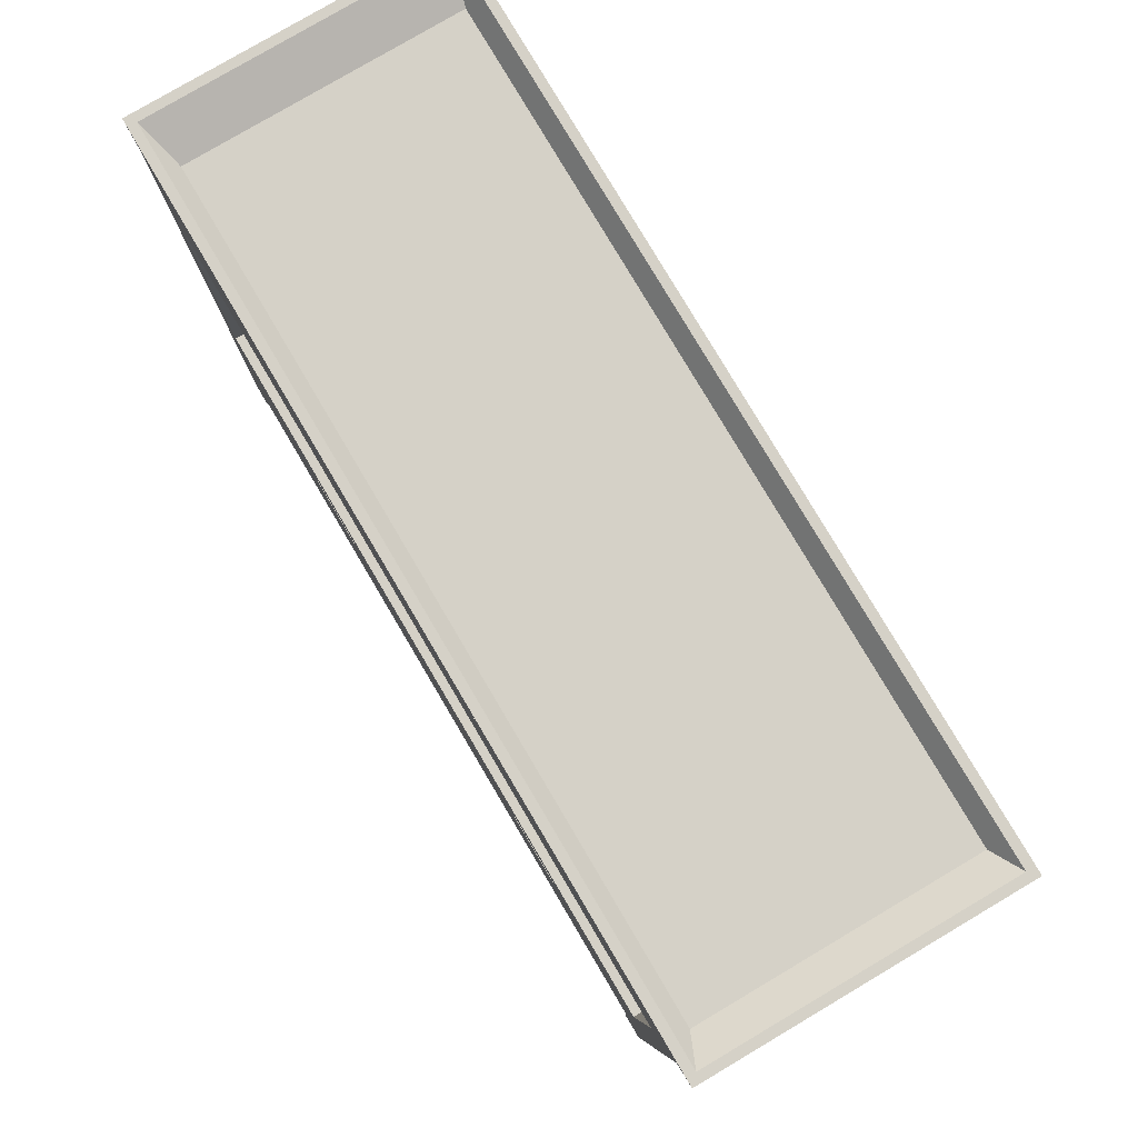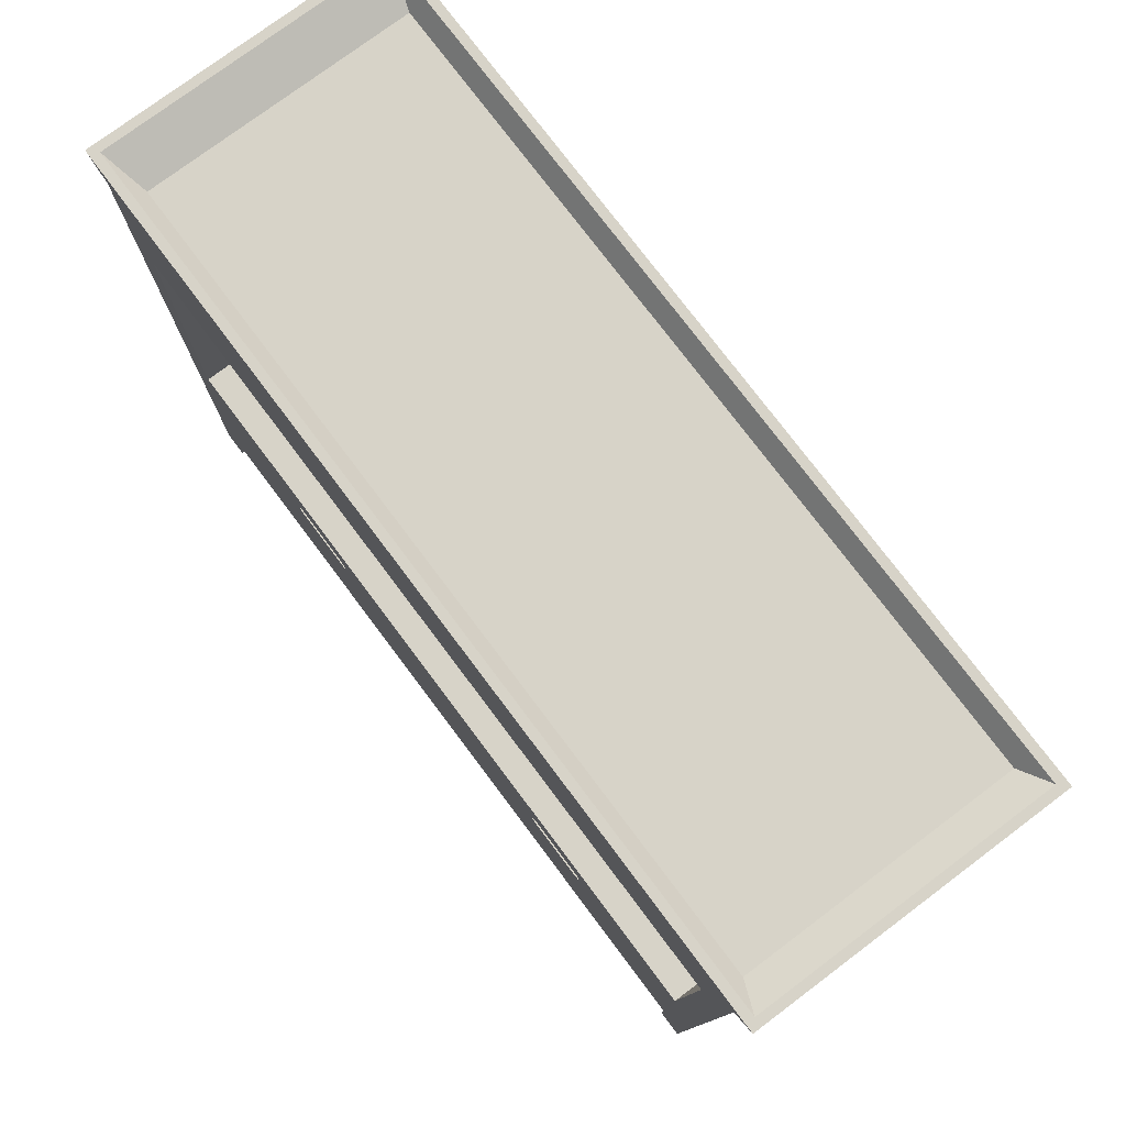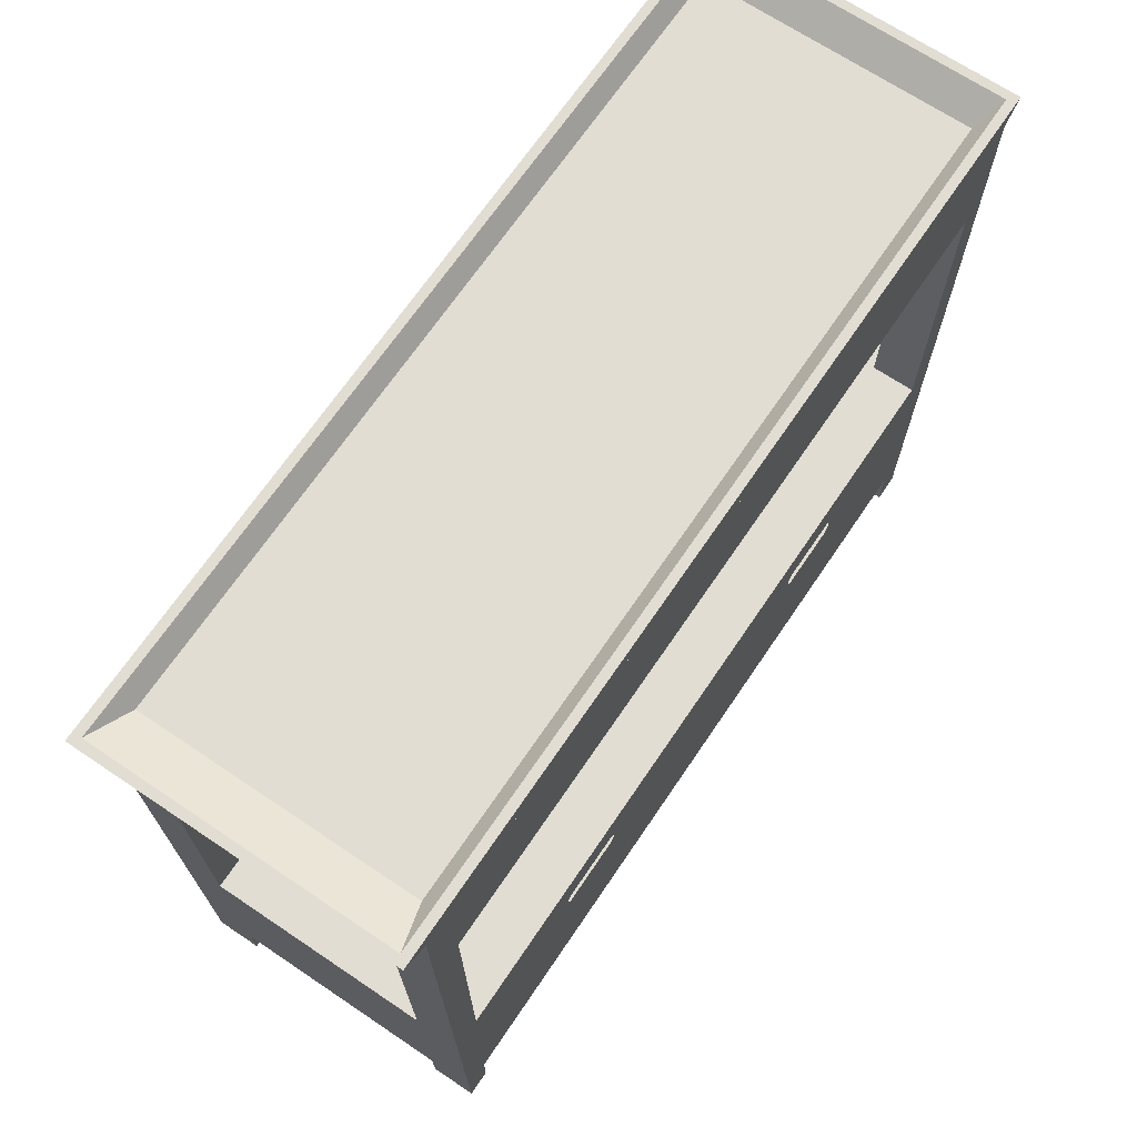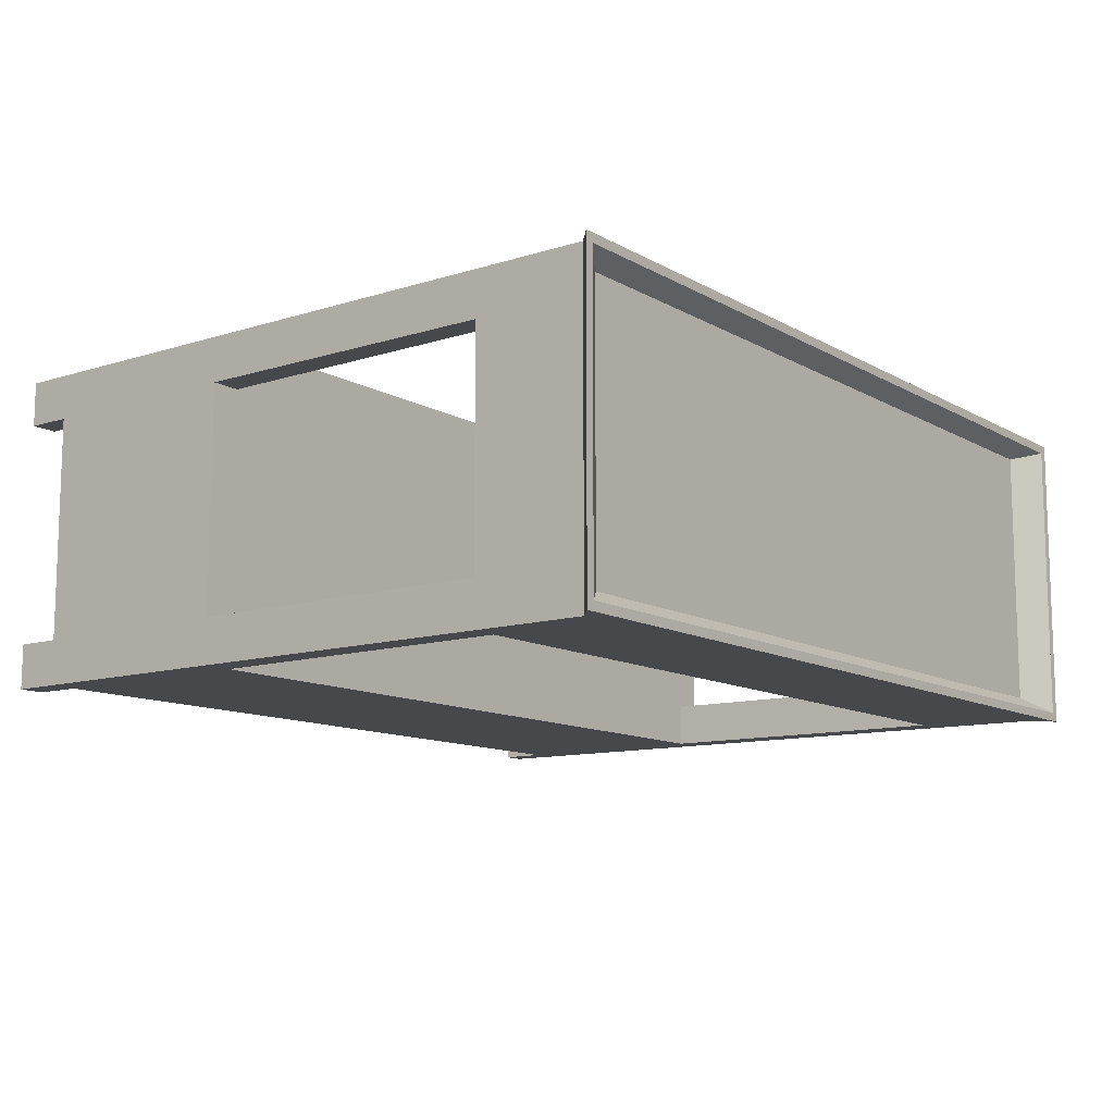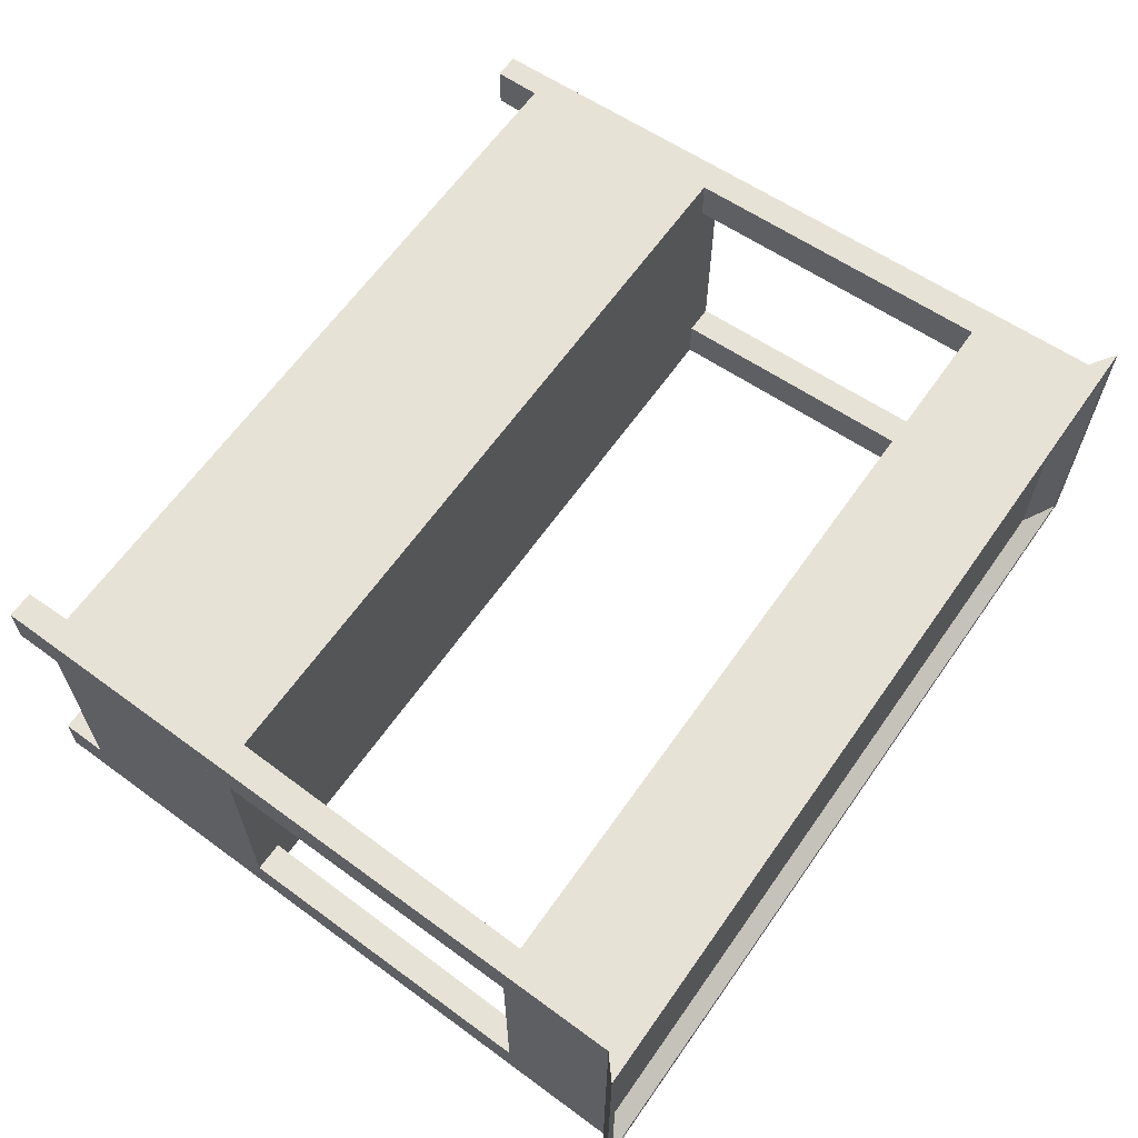
<metadata>
{"format":"obj","ext":"obj","renderer":"f3d","projection":"perspective","resolution":1024,"background":"white","views":[{"elev":79.5,"azim":59.4,"up":"+Y"},{"elev":76.5,"azim":53.1,"up":"+Y"},{"elev":68.2,"azim":-56.0,"up":"+Y"},{"elev":-11.3,"azim":126.3,"up":"+Z"},{"elev":63.1,"azim":125.0,"up":"+Z"}]}
</metadata>
<code>
v 0.1509 -0.09147 0.0876
v -0.1764 -0.09207 0.0876
v 0.1524 -0.09278 0.0876
v -0.1205 -0.0917 0.0876
v 0.154 -0.09379 0.0876
v -0.1192 -0.09081 0.0876
v -0.3061 -0.2214 0.0876
v 0.1497 -0.08992 0.0876
v -0.3068 -0.03896 0.0876
v 0.2074 -0.09379 0.0876
v -0.118 -0.08968 0.0876
v -0.3391 0.3225 0.0876
v -0.1777 -0.09108 0.0876
v 0.3348 -0.2214 0.0876
v 0.1489 -0.08818 0.0876
v -0.3271 -0.2603 0.0876
v -0.3109 0.2303 0.0876
v -0.1789 -0.08989 0.0876
v 0.338 -0.03896 0.0876
v -0.3061 -0.2214 0.04994
v -0.117 -0.08835 0.0876
v -0.3061 -0.2603 0.0876
v -0.3372 0.2303 0.04994
v -0.3068 -0.03896 0.04994
v 0.3734 0.3269 0.0876
v -0.1798 -0.08853 0.0876
v 0.2089 -0.09267 0.0876
v 0.3348 -0.2214 0.04994
v -0.3061 -0.2603 0.04994
v -0.1162 -0.08687 0.0876
v -0.3391 0.3225 -0.1384
v -0.3271 -0.2603 0.04994
v -0.3109 0.2303 0.04994
v 0.3479 0.2303 0.0876
v -0.3391 0.3269 0.0876
v -0.1804 -0.08704 0.0876
v 0.3348 -0.2603 0.0876
v 0.2101 -0.09133 0.0876
v 0.1483 -0.08631 0.0876
v -0.3391 0.3269 -0.1384
v -0.3372 0.2303 -0.1384
v -0.3279 -0.2214 0.04994
v 0.154 -0.07496 0.0876
v 0.3914 0.3423 0.0876
v -0.1808 -0.08545 0.0876
v 0.3575 -0.2603 0.0876
v 0.3479 0.2303 0.04994
v 0.2112 -0.08981 0.0876
v 0.3348 -0.2603 0.04994
v -0.1158 -0.08528 0.0876
v -0.3317 -0.03896 -0.1384
v -0.3317 -0.03896 0.04994
v 0.3479 0.2303 -0.1384
v -0.1764 -0.07558 0.0876
v 0.2082 -0.07496 0.0876
v -0.3619 0.3423 0.0876
v -0.3619 0.3423 -0.1384
v -0.181 -0.08382 0.0876
v 0.338 -0.03896 0.04994
v 0.2119 -0.08815 0.0876
v -0.3279 -0.2214 -0.1384
v 0.1481 -0.08437 0.0876
v -0.3109 0.2303 -0.1384
v -0.1777 -0.07657 0.0876
v -0.1205 -0.07558 0.0876
v 0.2096 -0.0762 0.0876
v -0.3544 0.3423 0.0876
v -0.1808 -0.0822 0.0876
v 0.2124 -0.0864 0.0876
v -0.1157 -0.08364 0.0876
v -0.3391 0.3225 -0.176
v -0.3271 -0.2603 -0.176
v -0.3271 -0.2603 -0.1384
v -0.3068 -0.03896 -0.176
v 0.3348 -0.2214 -0.176
v 0.338 -0.03896 -0.176
v 0.3479 0.2303 -0.176
v 0.3734 0.3269 -0.176
v -0.1789 -0.07776 0.0876
v 0.1524 -0.07597 0.0876
v 0.2107 -0.07764 0.0876
v -0.1804 -0.08062 0.0876
v 0.2127 -0.08458 0.0876
v -0.3061 -0.2214 -0.176
v 0.3348 -0.2603 -0.176
v 0.3575 -0.2603 -0.176
v 0.1483 -0.08244 0.0876
v -0.3391 0.3269 -0.176
v -0.3109 0.3269 -0.176
v -0.3061 -0.2603 -0.176
v 0.3479 0.3269 -0.176
v -0.1798 -0.07912 0.0876
v -0.1192 -0.07647 0.0876
v 0.2116 -0.07924 0.0876
v 0.2126 -0.08275 0.0876
v -0.3068 -0.2214 -0.176
v -0.1158 -0.08199 0.0876
v -0.3109 0.2303 -0.176
v 0.1509 -0.07728 0.0876
v 0.2122 -0.08096 0.0876
v 0.1489 -0.08056 0.0876
v -0.118 -0.07759 0.0876
v -0.1162 -0.0804 0.0876
v 0.1497 -0.07883 0.0876
v -0.117 -0.07892 0.0876
v 0.3348 -0.2214 -0.1384
v 0.338 -0.03896 -0.1384
v -0.3174 0.3269 0.06907
v 0.3585 -0.2214 -0.1384
v -0.3061 -0.2214 -0.1384
v -0.3391 0.3269 -0.1572
v 0.3914 0.3423 -0.176
v 0.3593 0.3269 0.06907
v 0.3575 -0.2603 0.04994
v 0.3348 -0.2603 -0.1384
v 0.3585 -0.2214 0.04994
v 0.3575 -0.2603 -0.1384
v 0.3634 -0.03896 -0.1384
v 0.3914 0.3423 0.08007
v 0.3593 0.3269 -0.1572
v -0.3544 0.3423 0.08007
v -0.3619 0.3423 -0.176
v 0.3707 0.2303 0.04994
v 0.3634 -0.03896 0.04994
v 0.3707 0.2303 -0.1384
v -0.3068 -0.03896 -0.1384
v 0.3838 0.3423 -0.176
v 0.3838 0.3423 0.08007
v -0.3174 0.3269 -0.1572
v -0.3544 0.3423 -0.1685
v -0.3061 -0.2603 -0.1384
v -0.3544 0.3423 -0.176
v 0.3838 0.3423 -0.1685
v 0.338 -0.2214 -0.176
g mesh1_mesh1-geometry
f 1 2 3
f 2 1 4
f 3 2 1
f 4 1 2
f 2 5 3
f 3 5 2
f 4 1 6
f 6 1 4
f 2 7 5
f 5 7 2
f 6 1 8
f 8 1 6
f 9 7 2
f 2 7 9
f 5 7 10
f 10 7 5
f 6 8 11
f 11 8 6
f 12 7 9
f 9 7 12
f 9 2 13
f 13 2 9
f 14 10 7
f 7 10 14
f 11 8 15
f 15 8 11
f 16 7 12
f 12 7 16
f 12 9 17
f 17 9 12
f 9 13 18
f 18 13 9
f 14 19 10
f 10 19 14
f 20 14 7
f 7 14 20
f 11 15 21
f 21 15 11
f 7 16 22
f 22 16 7
f 16 23 12
f 9 17 24
f 17 25 12
f 12 25 17
f 9 18 26
f 26 18 9
f 14 25 19
f 19 25 14
f 10 19 27
f 27 19 10
f 14 20 28
f 28 20 14
f 7 29 20
f 20 29 7
f 21 15 30
f 30 15 21
f 29 7 22
f 22 7 29
f 31 12 23
f 32 23 16
f 33 24 17
f 34 25 17
f 17 25 34
f 12 25 35
f 35 25 12
f 9 26 36
f 36 26 9
f 37 25 14
f 14 25 37
f 19 25 34
f 34 25 19
f 27 19 38
f 38 19 27
f 28 37 14
f 14 37 28
f 30 15 39
f 39 15 30
f 12 40 31
f 31 40 12
f 41 31 23
f 32 42 23
f 33 34 17
f 17 34 33
f 9 43 19
f 19 43 9
f 44 35 25
f 25 35 44
f 40 12 35
f 35 12 40
f 9 36 45
f 45 36 9
f 25 37 46
f 46 37 25
f 34 19 47
f 38 19 48
f 48 19 38
f 37 28 49
f 49 28 37
f 30 39 50
f 50 39 30
f 51 31 41
f 52 23 42
f 34 33 53
f 53 33 34
f 9 54 43
f 43 54 9
f 55 19 43
f 43 19 55
f 35 44 56
f 56 44 35
f 35 57 40
f 40 57 35
f 9 45 58
f 58 45 9
f 59 47 19
f 34 53 47
f 47 53 34
f 48 19 60
f 60 19 48
f 42 61 52
f 50 39 62
f 62 39 50
f 61 31 51
f 53 33 63
f 63 33 53
f 9 64 54
f 54 64 9
f 65 43 54
f 54 43 65
f 66 19 55
f 55 19 66
f 56 44 67
f 67 44 56
f 57 35 56
f 56 35 57
f 9 58 68
f 68 58 9
f 60 19 69
f 69 19 60
f 51 52 61
f 50 62 70
f 70 62 50
f 71 31 72
f 73 31 61
f 74 75 76
f 77 76 78
f 9 79 64
f 64 79 9
f 65 80 43
f 43 80 65
f 81 19 66
f 66 19 81
f 9 68 82
f 82 68 9
f 69 19 83
f 83 19 69
f 75 74 84
f 85 86 75
f 70 62 87
f 87 62 70
f 88 71 89
f 72 31 73
f 72 90 71
f 76 75 78
f 91 77 78
f 9 92 79
f 79 92 9
f 93 80 65
f 65 80 93
f 94 19 81
f 81 19 94
f 9 82 92
f 92 82 9
f 83 19 95
f 95 19 83
f 96 90 84
f 96 84 74
f 78 75 86
f 70 87 97
f 97 87 70
f 89 71 98
f 96 71 90
f 98 77 89
f 91 89 77
f 93 99 80
f 80 99 93
f 100 19 94
f 94 19 100
f 95 19 100
f 100 19 95
f 74 71 96
f 97 87 101
f 101 87 97
f 98 71 74
f 102 99 93
f 93 99 102
f 97 101 103
f 103 101 97
f 102 104 99
f 99 104 102
f 103 101 104
f 104 101 103
f 105 104 102
f 102 104 105
f 103 104 105
f 105 104 103
g mesh1_mesh1-geometry
f 12 23 16
f 32 22 16
f 16 22 32
f 23 12 31
f 16 23 32
f 9 24 19
f 20 106 28
f 28 106 20
f 29 42 20
f 20 42 29
f 22 32 29
f 29 32 22
f 23 31 41
f 23 42 32
f 24 23 33
f 33 23 24
f 107 19 24
f 35 108 25
f 25 108 35
f 20 75 106
f 106 75 20
f 109 28 106
f 106 28 109
f 42 29 32
f 32 29 42
f 42 110 20
f 20 110 42
f 52 20 42
f 42 20 52
f 111 31 40
f 40 31 111
f 41 31 51
f 41 33 23
f 23 33 41
f 42 23 52
f 23 24 52
f 52 24 23
f 59 19 107
f 107 24 76
f 25 112 44
f 44 112 25
f 108 35 40
f 40 35 108
f 25 108 113
f 113 108 25
f 37 114 46
f 46 114 37
f 114 25 46
f 46 25 114
f 110 75 20
f 20 75 110
f 75 115 106
f 106 115 75
f 28 109 116
f 116 109 28
f 106 117 109
f 109 117 106
f 28 114 49
f 49 114 28
f 114 37 49
f 49 37 114
f 110 42 61
f 61 42 110
f 20 52 24
f 24 52 20
f 31 111 71
f 71 111 31
f 40 88 111
f 111 88 40
f 108 40 111
f 111 40 108
f 51 31 61
f 51 63 41
f 41 63 51
f 33 41 63
f 63 41 33
f 52 51 24
f 118 59 107
f 76 24 74
f 107 77 76
f 76 77 107
f 112 25 78
f 78 25 112
f 44 112 119
f 119 112 44
f 108 120 113
f 121 113 108
f 108 113 121
f 25 113 78
f 78 113 25
f 122 40 57
f 57 40 122
f 25 114 123
f 123 114 25
f 47 124 59
f 59 124 47
f 125 47 53
f 53 47 125
f 75 110 84
f 84 110 75
f 115 75 85
f 85 75 115
f 117 106 115
f 115 106 117
f 116 124 109
f 114 28 116
f 116 28 114
f 86 109 117
f 117 109 86
f 73 110 61
f 61 110 73
f 126 61 110
f 110 61 126
f 71 111 88
f 88 111 71
f 72 31 71
f 40 122 88
f 88 122 40
f 108 111 88
f 88 111 108
f 61 31 73
f 61 126 51
f 51 126 61
f 63 51 126
f 126 51 63
f 126 24 51
f 63 77 53
f 53 77 63
f 124 59 118
f 125 107 118
f 118 107 125
f 74 24 126
f 77 107 53
f 53 107 77
f 44 121 67
f 67 121 44
f 67 57 56
f 56 57 67
f 25 123 78
f 78 123 25
f 78 122 112
f 112 122 78
f 127 119 112
f 112 119 127
f 128 44 119
f 119 44 128
f 120 108 129
f 120 78 113
f 113 78 120
f 128 120 113
f 113 120 128
f 113 121 128
f 128 121 113
f 108 130 121
f 121 130 108
f 57 67 122
f 122 67 57
f 123 114 116
f 116 114 123
f 124 47 123
f 123 47 124
f 47 125 123
f 123 125 47
f 107 125 53
f 53 125 107
f 110 90 84
f 84 90 110
f 86 115 85
f 85 115 86
f 115 86 117
f 117 86 115
f 118 109 124
f 123 116 124
f 124 116 123
f 109 86 118
f 118 86 109
f 110 73 131
f 131 73 110
f 89 71 88
f 73 31 72
f 71 90 72
f 122 89 88
f 88 89 122
f 108 88 129
f 129 88 108
f 74 63 126
f 126 63 74
f 77 63 98
f 98 63 77
f 118 86 125
f 125 86 118
f 121 44 128
f 128 44 121
f 132 67 121
f 121 67 132
f 78 123 125
f 125 123 78
f 91 122 78
f 78 122 91
f 112 122 132
f 132 122 112
f 133 119 127
f 127 119 133
f 112 132 127
f 127 132 112
f 119 133 128
f 128 133 119
f 130 108 129
f 129 108 130
f 129 89 120
f 120 89 129
f 133 129 120
f 120 129 133
f 120 91 78
f 78 91 120
f 120 128 133
f 133 128 120
f 132 121 130
f 130 121 132
f 122 67 132
f 132 67 122
f 90 110 131
f 131 110 90
f 84 90 96
f 73 90 131
f 131 90 73
f 98 71 89
f 89 129 88
f 88 129 89
f 90 73 72
f 72 73 90
f 90 71 96
f 89 122 91
f 91 122 89
f 63 74 98
f 98 74 63
f 89 77 98
f 78 125 86
f 86 125 78
f 77 89 91
f 127 130 133
f 133 130 127
f 130 127 132
f 132 127 130
f 129 133 130
f 130 133 129
f 120 89 91
f 91 89 120
f 96 71 74
f 74 71 98
g mesh1_mesh1-geometry
f 24 17 9
f 17 24 33
f 47 19 34
f 19 47 59
f 113 120 108
f 129 108 120
g mesh1_mesh1-geometry
f 19 24 9
f 24 19 107
f 107 19 59
f 76 24 107
f 52 61 42
f 24 51 52
f 107 59 118
f 74 24 76
f 109 124 116
f 61 52 51
f 51 24 126
f 118 59 124
f 126 24 74
f 76 75 74
f 78 76 77
f 84 74 75
f 75 86 85
f 124 109 118
f 78 75 76
f 78 77 91
f 74 84 96
f 86 75 78
g mesh2_mesh2-geometry
l 44 119
l 112 119
l 128 119
l 112 78
l 127 112
l 121 128
l 128 133
l 113 128
l 86 78
l 78 25
l 91 78
l 132 127
l 133 127
l 121 67
l 130 121
l 108 121
l 133 130
l 120 133
l 86 85
l 117 86
l 122 132
l 132 130
l 129 130
l 129 108
l 120 129
l 75 85
l 85 115
l 117 109
l 117 115
l 88 122
l 122 57
l 129 111
l 84 75
l 75 106
l 106 115
l 109 106
l 71 88
l 88 89
l 111 88
l 40 111
l 90 84
l 84 110
l 106 28
l 71 31
l 31 40
l 90 72
l 90 131
l 131 110
l 110 20
l 110 61
l 28 116
l 73 72
l 131 73
l 20 42
l 73 61
l 61 42
l 114 116
l 32 73
l 32 42
l 46 114
l 114 49
l 16 32
l 29 32
l 37 49
g mesh3_mesh3-geometry
l 74 98
l 74 126
l 98 63
l 126 63
l 63 41
l 23 41
l 51 41
l 33 23
l 52 23
g mesh4_mesh4-geometry
l 77 76
l 77 53
l 76 134
l 53 107
l 53 125
l 123 125
l 118 125
l 47 123
l 124 123

</code>
